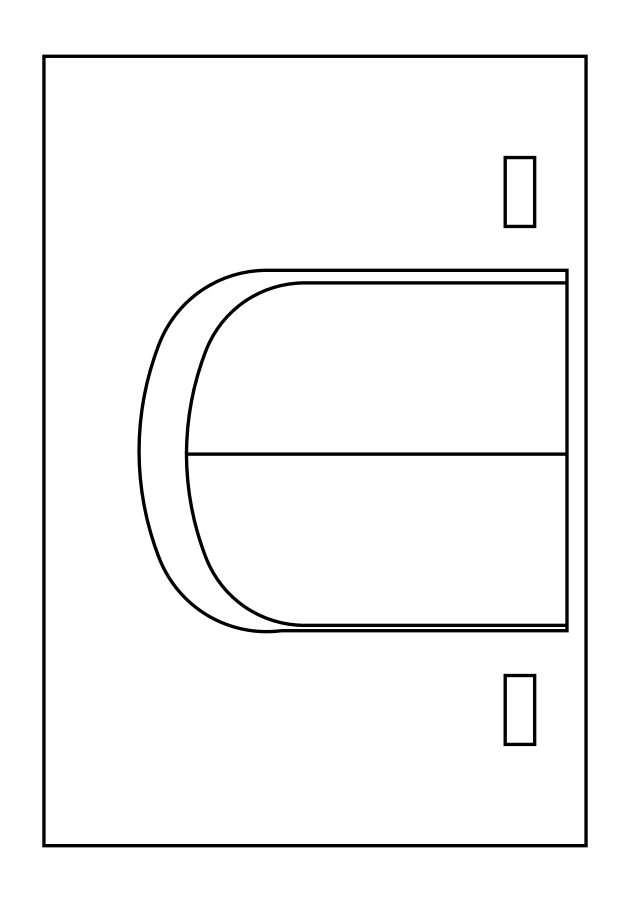
<metadata>
{"format":"dxf","ext":"dxf","renderer":"ezdxf+matplotlib","layout":"modelspace","background":"white","min_lineweight":24,"dpi":150}
</metadata>
<code>
0
SECTION
2
ENTITIES
0
POLYLINE
8
0
66
     1
10
0
20
0
30
0
70
     1
40
25.4
41
25.4
0
VERTEX
8
0
10
55.17
20
60.68
30
0
40
0.3528
41
0.3528
0
VERTEX
8
0
10
55.17
20
22.79
30
0
40
0.3528
41
0.3528
0
VERTEX
8
0
10
25.14
20
22.79
30
0
40
0.3528
41
0.3528
0
VERTEX
8
0
10
25.01
20
22.77
30
0
40
0.3528
41
0.3528
0
VERTEX
8
0
10
24.64
20
22.73
30
0
40
0.3528
41
0.3528
0
VERTEX
8
0
10
24.13
20
22.7
30
0
40
0.3528
41
0.3528
0
VERTEX
8
0
10
23.63
20
22.69
30
0
40
0.3528
41
0.3528
0
VERTEX
8
0
10
23.13
20
22.69
30
0
40
0.3528
41
0.3528
0
VERTEX
8
0
10
22.63
20
22.72
30
0
40
0.3528
41
0.3528
0
VERTEX
8
0
10
22.13
20
22.77
30
0
40
0.3528
41
0.3528
0
VERTEX
8
0
10
21.64
20
22.84
30
0
40
0.3528
41
0.3528
0
VERTEX
8
0
10
21.15
20
22.93
30
0
40
0.3528
41
0.3528
0
VERTEX
8
0
10
20.66
20
23.04
30
0
40
0.3528
41
0.3528
0
VERTEX
8
0
10
20.18
20
23.17
30
0
40
0.3528
41
0.3528
0
VERTEX
8
0
10
19.7
20
23.32
30
0
40
0.3528
41
0.3528
0
VERTEX
8
0
10
19.23
20
23.5
30
0
40
0.3528
41
0.3528
0
VERTEX
8
0
10
18.77
20
23.69
30
0
40
0.3528
41
0.3528
0
VERTEX
8
0
10
18.31
20
23.89
30
0
40
0.3528
41
0.3528
0
VERTEX
8
0
10
17.86
20
24.12
30
0
40
0.3528
41
0.3528
0
VERTEX
8
0
10
17.53
20
24.31
30
0
40
0.3528
41
0.3528
0
VERTEX
8
0
10
17.42
20
24.37
30
0
40
0.3528
41
0.3528
0
VERTEX
8
0
10
17.31
20
24.44
30
0
40
0.3528
41
0.3528
0
VERTEX
8
0
10
16.99
20
24.64
30
0
40
0.3528
41
0.3528
0
VERTEX
8
0
10
16.57
20
24.92
30
0
40
0.3528
41
0.3528
0
VERTEX
8
0
10
16.17
20
25.22
30
0
40
0.3528
41
0.3528
0
VERTEX
8
0
10
15.78
20
25.54
30
0
40
0.3528
41
0.3528
0
VERTEX
8
0
10
15.4
20
25.87
30
0
40
0.3528
41
0.3528
0
VERTEX
8
0
10
15.04
20
26.21
30
0
40
0.3528
41
0.3528
0
VERTEX
8
0
10
14.7
20
26.57
30
0
40
0.3528
41
0.3528
0
VERTEX
8
0
10
14.36
20
26.95
30
0
40
0.3528
41
0.3528
0
VERTEX
8
0
10
14.05
20
27.33
30
0
40
0.3528
41
0.3528
0
VERTEX
8
0
10
13.75
20
27.73
30
0
40
0.3528
41
0.3528
0
VERTEX
8
0
10
13.47
20
28.14
30
0
40
0.3528
41
0.3528
0
VERTEX
8
0
10
13.2
20
28.57
30
0
40
0.3528
41
0.3528
0
VERTEX
8
0
10
12.95
20
29
30
0
40
0.3528
41
0.3528
0
VERTEX
8
0
10
12.72
20
29.45
30
0
40
0.3528
41
0.3528
0
VERTEX
8
0
10
12.51
20
29.91
30
0
40
0.3528
41
0.3528
0
VERTEX
8
0
10
12.36
20
30.26
30
0
40
0.3528
41
0.3528
0
VERTEX
8
0
10
12.31
20
30.37
30
0
40
0.3528
41
0.3528
0
VERTEX
8
0
10
12.18
20
30.71
30
0
40
0.3528
41
0.3528
0
VERTEX
8
0
10
11.81
20
31.75
30
0
40
0.3528
41
0.3528
0
VERTEX
8
0
10
11.38
20
33.13
30
0
40
0.3528
41
0.3528
0
VERTEX
8
0
10
11.01
20
34.54
30
0
40
0.3528
41
0.3528
0
VERTEX
8
0
10
10.71
20
35.95
30
0
40
0.3528
41
0.3528
0
VERTEX
8
0
10
10.48
20
37.38
30
0
40
0.3528
41
0.3528
0
VERTEX
8
0
10
10.31
20
38.81
30
0
40
0.3528
41
0.3528
0
VERTEX
8
0
10
10.21
20
40.24
30
0
40
0.3528
41
0.3528
0
VERTEX
8
0
10
10.18
20
41.68
30
0
40
0.3528
41
0.3528
0
VERTEX
8
0
10
10.21
20
43.12
30
0
40
0.3528
41
0.3528
0
VERTEX
8
0
10
10.31
20
44.56
30
0
40
0.3528
41
0.3528
0
VERTEX
8
0
10
10.48
20
45.99
30
0
40
0.3528
41
0.3528
0
VERTEX
8
0
10
10.71
20
47.41
30
0
40
0.3528
41
0.3528
0
VERTEX
8
0
10
11.01
20
48.83
30
0
40
0.3528
41
0.3528
0
VERTEX
8
0
10
11.38
20
50.23
30
0
40
0.3528
41
0.3528
0
VERTEX
8
0
10
11.81
20
51.62
30
0
40
0.3528
41
0.3528
0
VERTEX
8
0
10
12.18
20
52.65
30
0
40
0.3528
41
0.3528
0
VERTEX
8
0
10
12.31
20
52.99
30
0
40
0.3528
41
0.3528
0
VERTEX
8
0
10
12.35
20
53.1
30
0
40
0.3528
41
0.3528
0
VERTEX
8
0
10
12.49
20
53.41
30
0
40
0.3528
41
0.3528
0
VERTEX
8
0
10
12.68
20
53.83
30
0
40
0.3528
41
0.3528
0
VERTEX
8
0
10
12.88
20
54.23
30
0
40
0.3528
41
0.3528
0
VERTEX
8
0
10
13.1
20
54.63
30
0
40
0.3528
41
0.3528
0
VERTEX
8
0
10
13.33
20
55.02
30
0
40
0.3528
41
0.3528
0
VERTEX
8
0
10
13.58
20
55.39
30
0
40
0.3528
41
0.3528
0
VERTEX
8
0
10
13.84
20
55.76
30
0
40
0.3528
41
0.3528
0
VERTEX
8
0
10
14.12
20
56.12
30
0
40
0.3528
41
0.3528
0
VERTEX
8
0
10
14.4
20
56.47
30
0
40
0.3528
41
0.3528
0
VERTEX
8
0
10
14.71
20
56.8
30
0
40
0.3528
41
0.3528
0
VERTEX
8
0
10
15.02
20
57.13
30
0
40
0.3528
41
0.3528
0
VERTEX
8
0
10
15.34
20
57.44
30
0
40
0.3528
41
0.3528
0
VERTEX
8
0
10
15.68
20
57.75
30
0
40
0.3528
41
0.3528
0
VERTEX
8
0
10
16.03
20
58.03
30
0
40
0.3528
41
0.3528
0
VERTEX
8
0
10
16.39
20
58.31
30
0
40
0.3528
41
0.3528
0
VERTEX
8
0
10
16.67
20
58.51
30
0
40
0.3528
41
0.3528
0
VERTEX
8
0
10
16.76
20
58.58
30
0
40
0.3528
41
0.3528
0
VERTEX
8
0
10
16.95
20
58.7
30
0
40
0.3528
41
0.3528
0
VERTEX
8
0
10
17.53
20
59.06
30
0
40
0.3528
41
0.3528
0
VERTEX
8
0
10
18.33
20
59.48
30
0
40
0.3528
41
0.3528
0
VERTEX
8
0
10
19.16
20
59.84
30
0
40
0.3528
41
0.3528
0
VERTEX
8
0
10
20.01
20
60.14
30
0
40
0.3528
41
0.3528
0
VERTEX
8
0
10
20.89
20
60.38
30
0
40
0.3528
41
0.3528
0
VERTEX
8
0
10
21.77
20
60.54
30
0
40
0.3528
41
0.3528
0
VERTEX
8
0
10
22.67
20
60.65
30
0
40
0.3528
41
0.3528
0
VERTEX
8
0
10
23.36
20
60.68
30
0
40
0.3528
41
0.3528
0
VERTEX
8
0
10
23.58
20
60.68
30
0
40
0.3528
41
0.3528
0
VERTEX
8
0
10
55.17
20
60.68
30
0
40
0.3528
41
0.3528
0
SEQEND
8
0
0
POLYLINE
8
0
66
     1
10
0
20
0
30
0
40
25.4
41
25.4
0
VERTEX
8
0
10
55.17
20
23.35
30
0
40
0.3528
41
0.3528
0
VERTEX
8
0
10
27.58
20
23.35
30
0
40
0.3528
41
0.3528
0
VERTEX
8
0
10
27.37
20
23.35
30
0
40
0.3528
41
0.3528
0
VERTEX
8
0
10
26.74
20
23.38
30
0
40
0.3528
41
0.3528
0
VERTEX
8
0
10
25.92
20
23.47
30
0
40
0.3528
41
0.3528
0
VERTEX
8
0
10
25.1
20
23.63
30
0
40
0.3528
41
0.3528
0
VERTEX
8
0
10
24.3
20
23.84
30
0
40
0.3528
41
0.3528
0
VERTEX
8
0
10
23.52
20
24.11
30
0
40
0.3528
41
0.3528
0
VERTEX
8
0
10
22.76
20
24.45
30
0
40
0.3528
41
0.3528
0
VERTEX
8
0
10
22.02
20
24.83
30
0
40
0.3528
41
0.3528
0
VERTEX
8
0
10
21.49
20
25.16
30
0
40
0.3528
41
0.3528
0
VERTEX
8
0
10
21.32
20
25.28
30
0
40
0.3528
41
0.3528
0
VERTEX
8
0
10
21.15
20
25.4
30
0
40
0.3528
41
0.3528
0
VERTEX
8
0
10
20.65
20
25.78
30
0
40
0.3528
41
0.3528
0
VERTEX
8
0
10
20.02
20
26.32
30
0
40
0.3528
41
0.3528
0
VERTEX
8
0
10
19.43
20
26.91
30
0
40
0.3528
41
0.3528
0
VERTEX
8
0
10
18.89
20
27.53
30
0
40
0.3528
41
0.3528
0
VERTEX
8
0
10
18.4
20
28.2
30
0
40
0.3528
41
0.3528
0
VERTEX
8
0
10
17.96
20
28.9
30
0
40
0.3528
41
0.3528
0
VERTEX
8
0
10
17.57
20
29.64
30
0
40
0.3528
41
0.3528
0
VERTEX
8
0
10
17.31
20
30.21
30
0
40
0.3528
41
0.3528
0
VERTEX
8
0
10
17.23
20
30.4
30
0
40
0.3528
41
0.3528
0
VERTEX
8
0
10
17.11
20
30.73
30
0
40
0.3528
41
0.3528
0
VERTEX
8
0
10
16.75
20
31.72
30
0
40
0.3528
41
0.3528
0
VERTEX
8
0
10
16.33
20
33.06
30
0
40
0.3528
41
0.3528
0
VERTEX
8
0
10
15.98
20
34.41
30
0
40
0.3528
41
0.3528
0
VERTEX
8
0
10
15.69
20
35.78
30
0
40
0.3528
41
0.3528
0
VERTEX
8
0
10
15.46
20
37.16
30
0
40
0.3528
41
0.3528
0
VERTEX
8
0
10
15.3
20
38.55
30
0
40
0.3528
41
0.3528
0
VERTEX
8
0
10
15.2
20
39.95
30
0
40
0.3528
41
0.3528
0
VERTEX
8
0
10
15.17
20
41
30
0
40
0.3528
41
0.3528
0
VERTEX
8
0
10
15.17
20
41.35
30
0
40
0.3528
41
0.3528
0
VERTEX
8
0
10
55.17
20
41.35
30
0
40
0.3528
41
0.3528
0
SEQEND
8
0
0
POLYLINE
8
0
66
     1
10
0
20
0
30
0
40
25.4
41
25.4
0
VERTEX
8
0
10
15.17
20
41.35
30
0
40
0.3528
41
0.3528
0
VERTEX
8
0
10
15.17
20
41.7
30
0
40
0.3528
41
0.3528
0
VERTEX
8
0
10
15.2
20
42.76
30
0
40
0.3528
41
0.3528
0
VERTEX
8
0
10
15.3
20
44.15
30
0
40
0.3528
41
0.3528
0
VERTEX
8
0
10
15.46
20
45.54
30
0
40
0.3528
41
0.3528
0
VERTEX
8
0
10
15.69
20
46.92
30
0
40
0.3528
41
0.3528
0
VERTEX
8
0
10
15.98
20
48.29
30
0
40
0.3528
41
0.3528
0
VERTEX
8
0
10
16.33
20
49.65
30
0
40
0.3528
41
0.3528
0
VERTEX
8
0
10
16.75
20
50.98
30
0
40
0.3528
41
0.3528
0
VERTEX
8
0
10
17.11
20
51.98
30
0
40
0.3528
41
0.3528
0
VERTEX
8
0
10
17.23
20
52.3
30
0
40
0.3528
41
0.3528
0
VERTEX
8
0
10
17.31
20
52.5
30
0
40
0.3528
41
0.3528
0
VERTEX
8
0
10
17.57
20
53.07
30
0
40
0.3528
41
0.3528
0
VERTEX
8
0
10
17.96
20
53.8
30
0
40
0.3528
41
0.3528
0
VERTEX
8
0
10
18.4
20
54.51
30
0
40
0.3528
41
0.3528
0
VERTEX
8
0
10
18.89
20
55.17
30
0
40
0.3528
41
0.3528
0
VERTEX
8
0
10
19.43
20
55.8
30
0
40
0.3528
41
0.3528
0
VERTEX
8
0
10
20.02
20
56.39
30
0
40
0.3528
41
0.3528
0
VERTEX
8
0
10
20.65
20
56.93
30
0
40
0.3528
41
0.3528
0
VERTEX
8
0
10
21.15
20
57.31
30
0
40
0.3528
41
0.3528
0
VERTEX
8
0
10
21.32
20
57.43
30
0
40
0.3528
41
0.3528
0
VERTEX
8
0
10
21.49
20
57.54
30
0
40
0.3528
41
0.3528
0
VERTEX
8
0
10
22.02
20
57.87
30
0
40
0.3528
41
0.3528
0
VERTEX
8
0
10
22.76
20
58.26
30
0
40
0.3528
41
0.3528
0
VERTEX
8
0
10
23.52
20
58.59
30
0
40
0.3528
41
0.3528
0
VERTEX
8
0
10
24.3
20
58.86
30
0
40
0.3528
41
0.3528
0
VERTEX
8
0
10
25.1
20
59.08
30
0
40
0.3528
41
0.3528
0
VERTEX
8
0
10
25.92
20
59.23
30
0
40
0.3528
41
0.3528
0
VERTEX
8
0
10
26.74
20
59.33
30
0
40
0.3528
41
0.3528
0
VERTEX
8
0
10
27.37
20
59.36
30
0
40
0.3528
41
0.3528
0
VERTEX
8
0
10
27.58
20
59.36
30
0
40
0.3528
41
0.3528
0
VERTEX
8
0
10
55.17
20
59.36
30
0
40
0.3528
41
0.3528
0
SEQEND
8
0
0
POLYLINE
8
0
66
     1
10
0
20
0
30
0
70
     1
40
25.4
41
25.4
0
VERTEX
8
0
10
0.1764
20
83.18
30
0
40
0.3528
41
0.3528
0
VERTEX
8
0
10
57.18
20
83.18
30
0
40
0.3528
41
0.3528
0
VERTEX
8
0
10
57.18
20
0.1813
30
0
40
0.3528
41
0.3528
0
VERTEX
8
0
10
0.1764
20
0.1813
30
0
40
0.3528
41
0.3528
0
VERTEX
8
0
10
0.1764
20
83.18
30
0
40
0.3528
41
0.3528
0
SEQEND
8
0
0
POLYLINE
8
0
66
     1
10
0
20
0
30
0
70
     1
40
25.4
41
25.4
0
VERTEX
8
0
10
48.68
20
18.07
30
0
40
0.3528
41
0.3528
0
VERTEX
8
0
10
51.77
20
18.07
30
0
40
0.3528
41
0.3528
0
VERTEX
8
0
10
51.77
20
10.83
30
0
40
0.3528
41
0.3528
0
VERTEX
8
0
10
48.68
20
10.83
30
0
40
0.3528
41
0.3528
0
VERTEX
8
0
10
48.68
20
18.07
30
0
40
0.3528
41
0.3528
0
SEQEND
8
0
0
POLYLINE
8
0
66
     1
10
0
20
0
30
0
70
     1
40
25.4
41
25.4
0
VERTEX
8
0
10
48.68
20
72.54
30
0
40
0.3528
41
0.3528
0
VERTEX
8
0
10
51.77
20
72.54
30
0
40
0.3528
41
0.3528
0
VERTEX
8
0
10
51.77
20
65.29
30
0
40
0.3528
41
0.3528
0
VERTEX
8
0
10
48.68
20
65.29
30
0
40
0.3528
41
0.3528
0
VERTEX
8
0
10
48.68
20
72.54
30
0
40
0.3528
41
0.3528
0
SEQEND
8
0
0
ENDSEC
0
EOF

</code>
